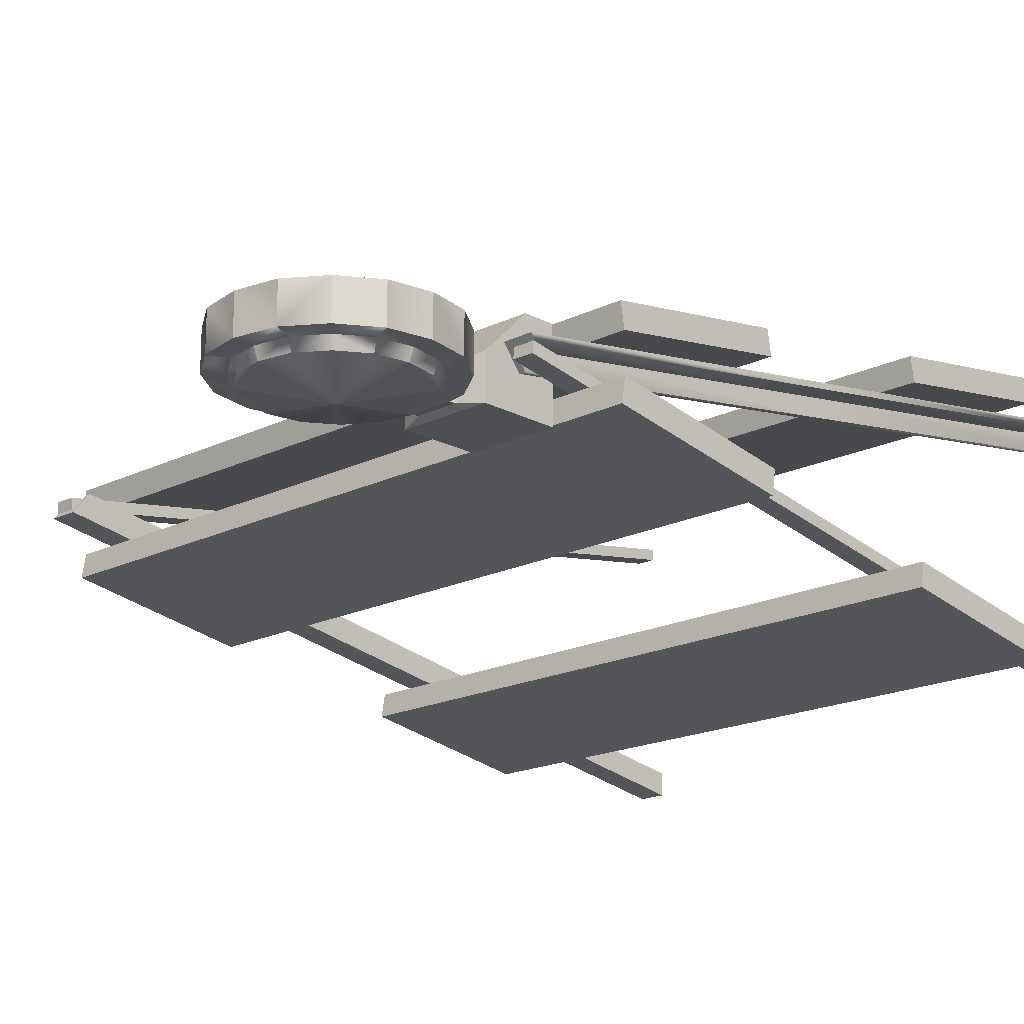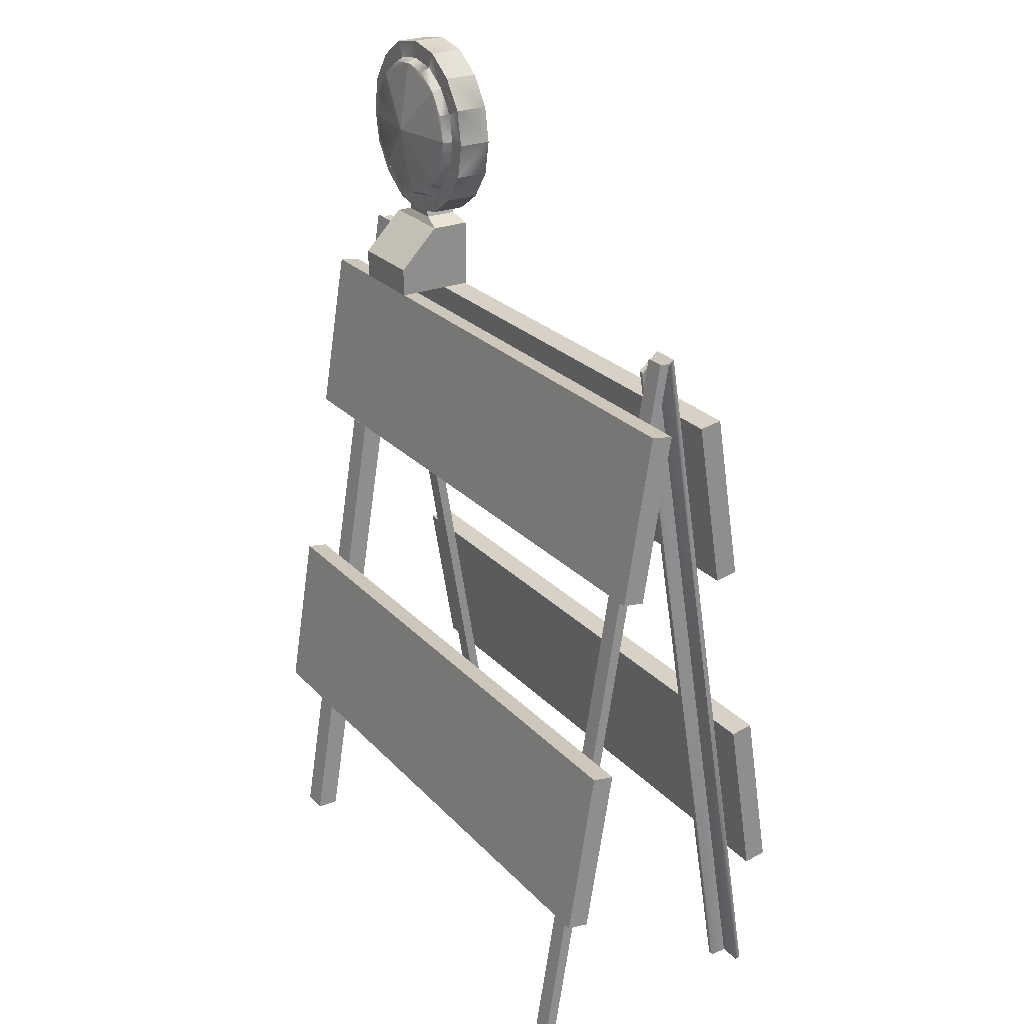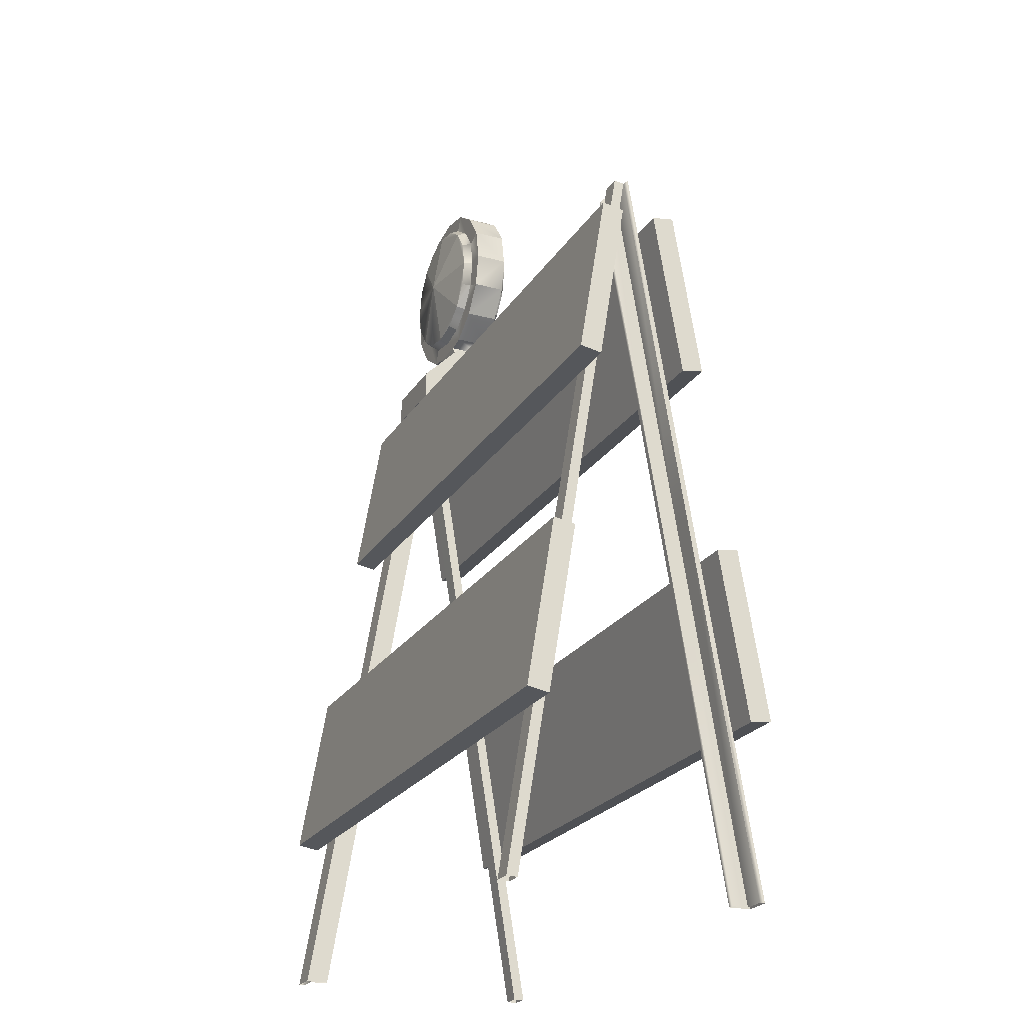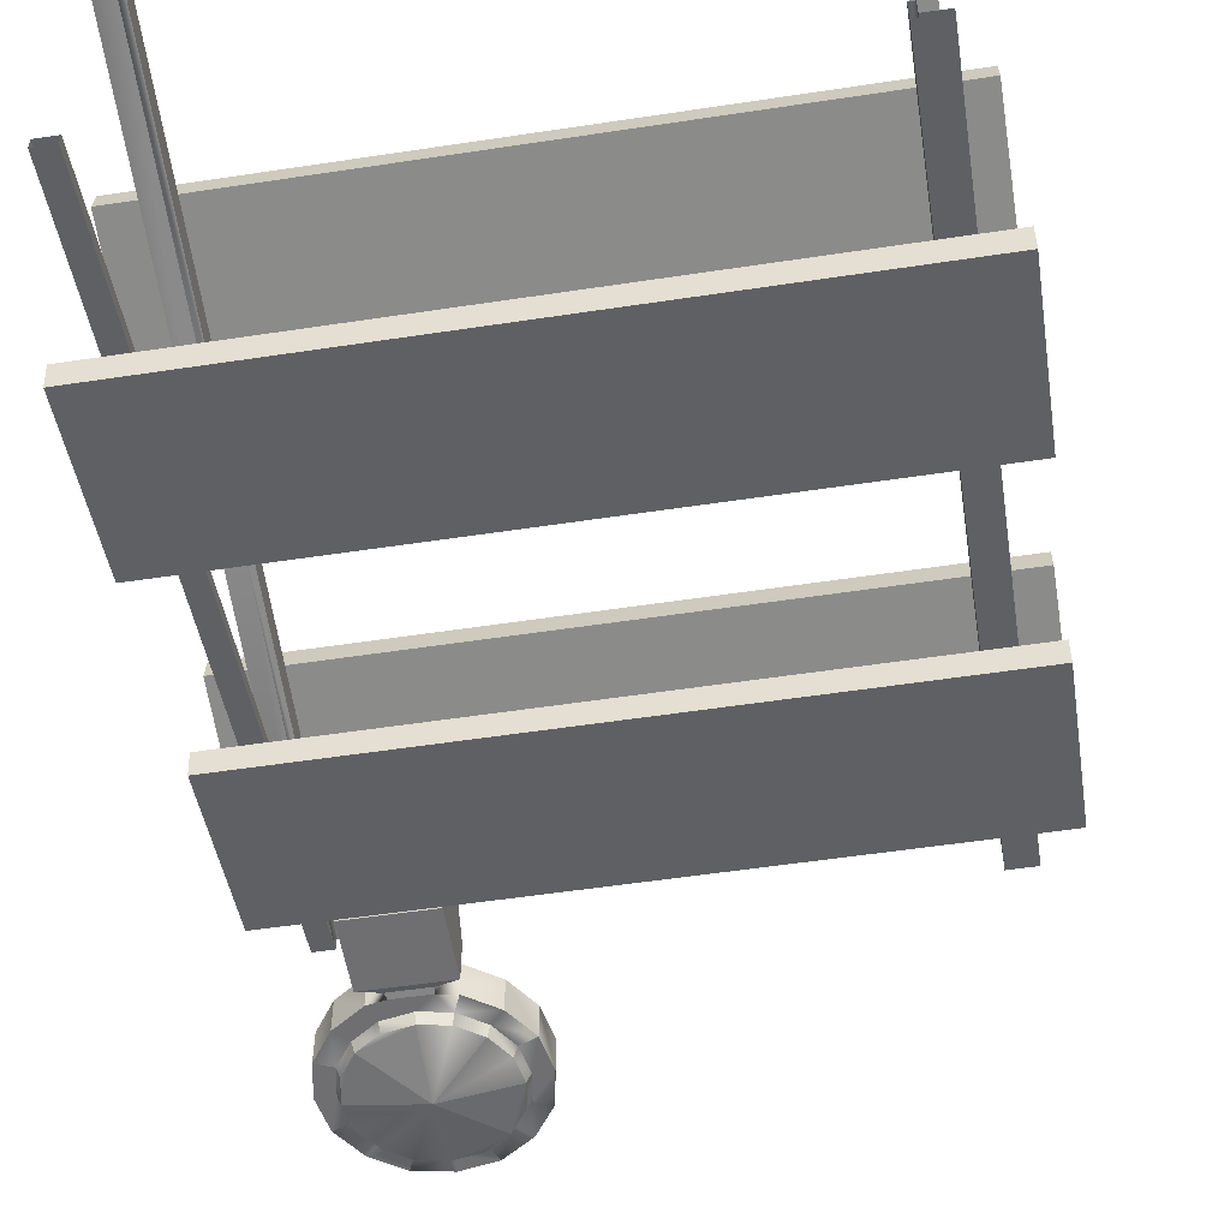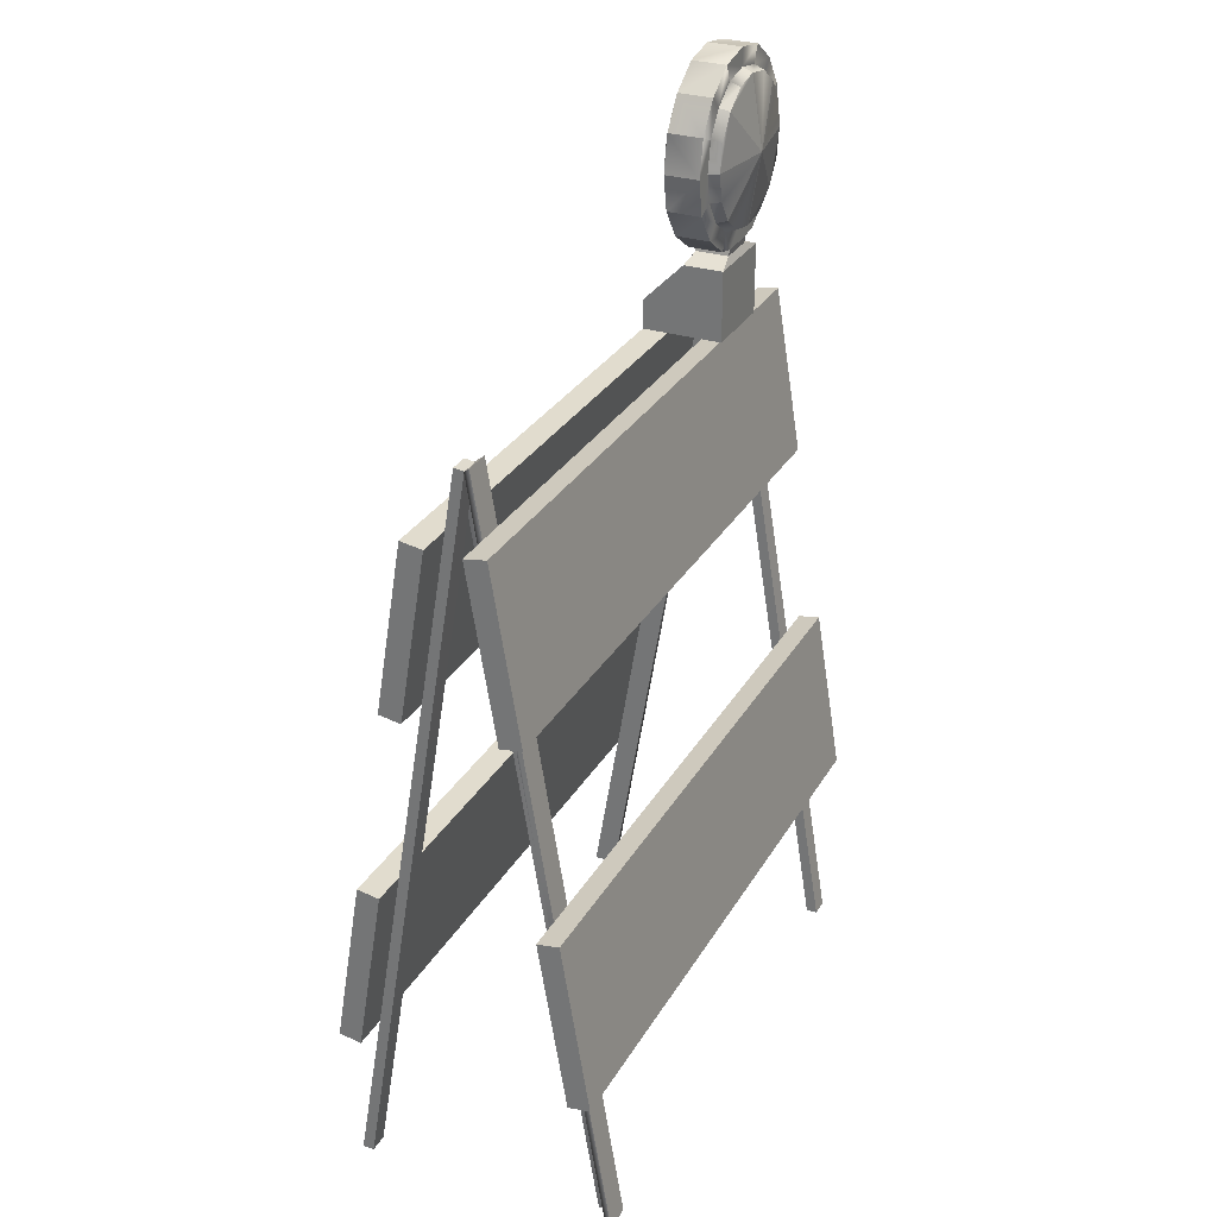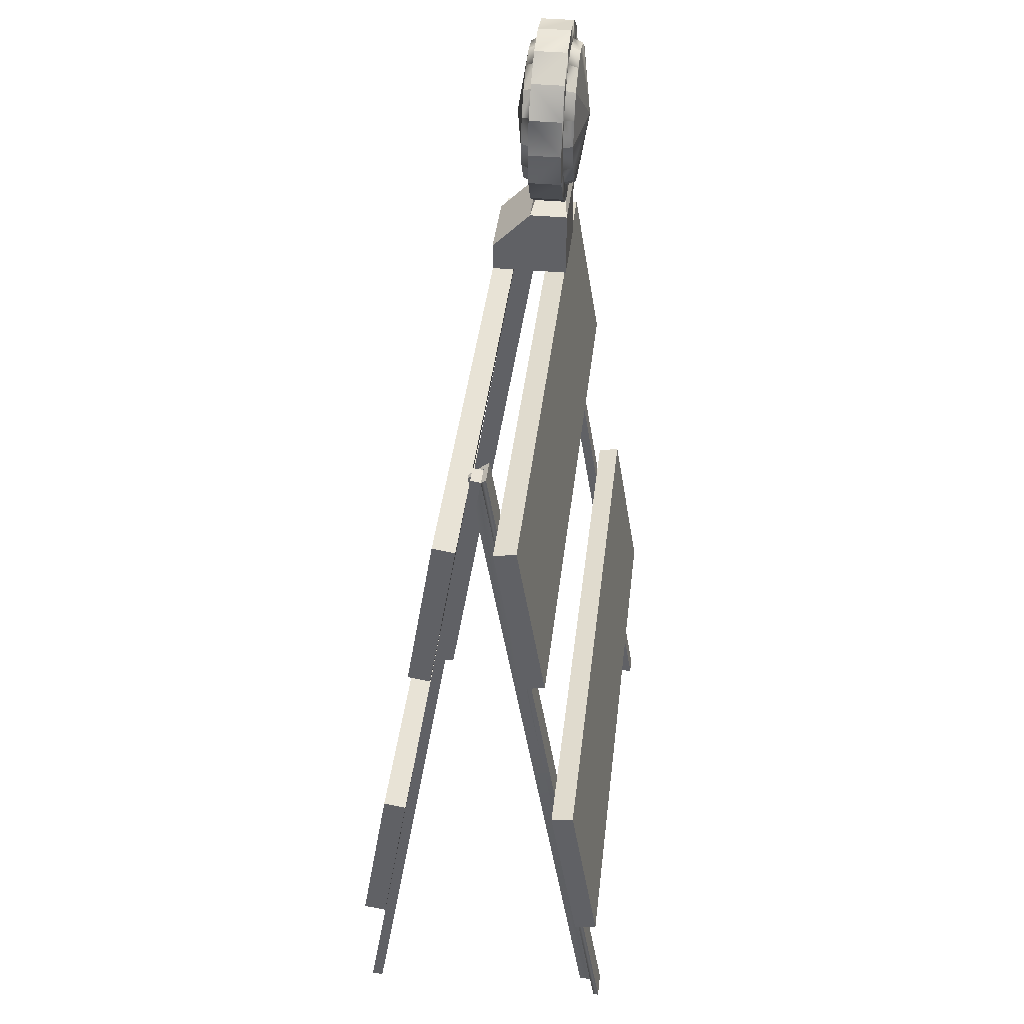
<metadata>
{"format":"obj","ext":"obj","renderer":"f3d","projection":"perspective","resolution":1024,"background":"white","views":[{"elev":-18.2,"azim":-136.3,"up":"+Z"},{"elev":25.5,"azim":57.8,"up":"+Y"},{"elev":-23.7,"azim":65.5,"up":"+Y"},{"elev":-54.7,"azim":9.1,"up":"+Z"},{"elev":29.5,"azim":114.9,"up":"+Y"},{"elev":40.1,"azim":96.5,"up":"+Y"}]}
</metadata>
<code>
g default
v 0.5387 0.2881 0.2184
v -0.5387 0.2881 0.2184
v 0.5387 0.583 0.1698
v -0.5387 0.583 0.1698
v 0.5387 0.5767 0.1316
v -0.5387 0.5767 0.1316
v 0.5387 0.2818 0.1801
v -0.5387 0.2818 0.1801
v 0.4447 1.301 0.01179
v 0.4776 1.301 0.01179
v 0.4447 1.298 -0.0055
v 0.4776 1.298 -0.0055
v 0.4776 0.001883 0.2263
v 0.4447 0.001883 0.2263
v 0.4447 0.001591 0.207
v 0.4776 0.001591 0.207
v 0.5387 0.9096 0.1161
v -0.5387 0.9096 0.1161
v 0.5387 1.204 0.06756
v -0.5387 1.204 0.06756
v 0.5387 1.198 0.02931
v -0.5387 1.198 0.02931
v 0.5387 0.9033 0.07783
v -0.5387 0.9033 0.07783
v -0.4792 1.305 0.01173
v -0.4329 1.305 0.01173
v -0.4426 1.298 0.003384
v -0.4329 1.276 -0.02289
v -0.4329 0.001883 0.2263
v -0.4792 0.001883 0.2263
v -0.4426 0.001739 0.2163
v -0.4329 0.001291 0.1872
v -0.4426 0.001291 0.1872
v -0.4426 1.276 -0.02289
v -0.4792 0.001741 0.2168
v -0.4792 1.298 0.003384
v -0.5387 0.2881 -0.2205
v 0.5387 0.2881 -0.2205
v -0.5387 0.583 -0.172
v 0.5387 0.583 -0.172
v -0.5387 0.5767 -0.1337
v 0.5387 0.5767 -0.1337
v -0.5387 0.2818 -0.1822
v 0.5387 0.2818 -0.1822
v -0.4447 1.301 -0.01392
v -0.4776 1.301 -0.01392
v -0.4447 1.298 0.003365
v -0.4776 1.298 0.003365
v -0.4776 0.001883 -0.2284
v -0.4447 0.001883 -0.2284
v -0.4447 0.001591 -0.2091
v -0.4776 0.001591 -0.2091
v -0.5387 0.9096 -0.1182
v 0.5387 0.9096 -0.1182
v -0.5387 1.204 -0.06968
v 0.5387 1.204 -0.06968
v -0.5387 1.198 -0.03143
v 0.5387 1.198 -0.03143
v -0.5387 0.9033 -0.07995
v 0.5387 0.9033 -0.07995
v 0.4792 1.305 -0.01385
v 0.4329 1.305 -0.01385
v 0.4426 1.298 -0.005515
v 0.4329 1.276 0.02076
v 0.4329 0.001883 -0.2284
v 0.4792 0.001883 -0.2284
v 0.4426 0.001739 -0.2184
v 0.4329 0.001291 -0.1893
v 0.4426 0.001291 -0.1893
v 0.4426 1.276 0.02076
v 0.4792 0.001741 -0.219
v 0.4792 1.298 -0.005515
v -0.4329 0.6534 0.119
v -0.4792 0.6534 0.119
v -0.4792 0.6499 0.1101
v -0.4426 0.6499 0.1098
v -0.4426 0.6389 0.08213
v -0.4329 0.6389 0.08213
v -0.4329 0.6534 0.119
v 0.4776 0.6512 0.119
v 0.4776 0.6498 0.1008
v 0.4447 0.6498 0.1008
v 0.4447 0.6512 0.119
v 0.4329 0.6534 -0.1211
v 0.4329 0.6389 -0.08426
v 0.4426 0.6389 -0.08426
v 0.4426 0.6499 -0.112
v 0.4792 0.6499 -0.1122
v 0.4792 0.6534 -0.1211
v 0.4329 0.6534 -0.1211
v -0.4447 0.6498 -0.1029
v -0.4447 0.6512 -0.1211
v -0.4776 0.6512 -0.1211
v -0.4776 0.6498 -0.1029
v -0.199 1.572 -0.06759
v -0.2883 1.661 -0.06759
v -0.4146 1.661 -0.06759
v -0.5039 1.572 -0.06759
v -0.5039 1.446 -0.06759
v -0.4146 1.357 -0.06759
v -0.2884 1.356 -0.06759
v -0.1991 1.446 -0.06759
v -0.199 1.572 -0.007741
v -0.2883 1.661 -0.007741
v -0.4146 1.661 -0.007741
v -0.5039 1.572 -0.007741
v -0.5039 1.446 -0.007741
v -0.4146 1.357 -0.007741
v -0.2884 1.356 -0.007741
v -0.1991 1.446 -0.007741
v -0.2284 1.56 -0.007741
v -0.3004 1.632 -0.007741
v -0.4024 1.632 -0.007741
v -0.4745 1.56 -0.007741
v -0.4745 1.458 -0.007741
v -0.4025 1.386 -0.007741
v -0.3005 1.386 -0.007741
v -0.2284 1.458 -0.007741
v -0.3033 1.625 0.008512
v -0.2353 1.557 0.008512
v -0.2353 1.461 0.008512
v -0.3034 1.393 0.008512
v -0.3996 1.393 0.008512
v -0.4676 1.461 0.008512
v -0.4676 1.557 0.008512
v -0.3995 1.625 0.008512
v -0.3033 1.625 -0.08536
v -0.3996 1.625 -0.08536
v -0.4677 1.557 -0.08536
v -0.4677 1.461 -0.08536
v -0.3997 1.393 -0.08536
v -0.3033 1.393 -0.08536
v -0.2352 1.461 -0.08536
v -0.2352 1.557 -0.08536
v -0.3007 1.386 -0.06759
v -0.2288 1.458 -0.06759
v -0.2288 1.56 -0.06759
v -0.3006 1.632 -0.06759
v -0.4023 1.632 -0.06759
v -0.4742 1.56 -0.06759
v -0.4742 1.458 -0.06759
v -0.4023 1.386 -0.06759
v -0.3514 1.634 -0.08536
v -0.3514 1.641 -0.06759
v -0.3514 1.673 -0.06759
v -0.3514 1.673 -0.007741
v -0.3514 1.641 -0.007741
v -0.3514 1.634 0.008512
v -0.4398 1.597 0.008512
v -0.4451 1.603 -0.007741
v -0.4674 1.625 -0.007741
v -0.4674 1.625 -0.06759
v -0.4448 1.602 -0.06759
v -0.4399 1.597 -0.08536
v -0.4765 1.509 -0.08536
v -0.4835 1.509 -0.06759
v -0.5154 1.509 -0.06759
v -0.5154 1.509 -0.007741
v -0.4839 1.509 -0.007741
v -0.4764 1.509 0.008512
v -0.4398 1.421 0.008512
v -0.4451 1.415 -0.007741
v -0.4674 1.393 -0.007741
v -0.4674 1.393 -0.06759
v -0.4448 1.416 -0.06759
v -0.4399 1.42 -0.08536
v -0.2631 1.421 0.008512
v -0.2579 1.415 -0.007741
v -0.2355 1.393 -0.007741
v -0.2355 1.393 -0.06759
v -0.2581 1.416 -0.06759
v -0.263 1.42 -0.08536
v -0.3515 1.384 -0.08536
v -0.3515 1.377 -0.06759
v -0.3515 1.377 -0.007741
v -0.3515 1.384 0.008512
v -0.2631 1.597 0.008512
v -0.2578 1.603 -0.007741
v -0.2355 1.625 -0.007741
v -0.2355 1.625 -0.06759
v -0.2581 1.602 -0.06759
v -0.263 1.597 -0.08536
v -0.2264 1.509 -0.08536
v -0.2195 1.509 -0.06759
v -0.1875 1.509 -0.06759
v -0.1875 1.509 -0.007741
v -0.2191 1.509 -0.007741
v -0.2265 1.509 0.008512
v -0.3827 1.351 -0.007741
v -0.3827 1.351 -0.06759
v -0.3202 1.351 -0.007741
v -0.3202 1.351 -0.06759
v -0.4223 1.327 -0.07212
v -0.2815 1.327 -0.07212
v -0.2815 1.327 -0.003042
v -0.4223 1.327 -0.003042
v -0.3174 1.34 -0.009192
v -0.3174 1.34 -0.06618
v -0.3856 1.34 -0.06618
v -0.3856 1.34 -0.009192
v -0.4223 1.204 0.06814
v -0.2815 1.204 0.06814
v -0.4223 1.204 -0.07212
v -0.2815 1.204 -0.07212
v -0.4223 1.255 0.06814
v -0.2815 1.255 0.06814
v -0.3515 1.509 -0.105
v -0.3515 1.509 0.02816
v -0.2815 1.255 -0.07212
v -0.4223 1.254 -0.07212
g Gen_const_barricade_01_001
f 1 3 4 2
f 3 5 6 4
f 5 7 8 6
f 7 1 2 8
f 2 4 6 8
f 7 5 3 1
f 9 11 82 83
f 12 10 80 81
f 12 81 82 11
f 9 10 12 11
f 10 9 83 80
f 17 19 20 18
f 19 21 22 20
f 21 23 24 22
f 23 17 18 24
f 18 20 22 24
f 23 21 19 17
f 25 26 27 36
f 29 73 74 30
f 74 75 35 30
f 76 77 33 31
f 78 79 29 32
f 78 32 33 77
f 26 28 34 27
f 75 76 31 35
f 37 39 40 38
f 39 41 42 40
f 41 43 44 42
f 43 37 38 44
f 38 40 42 44
f 43 41 39 37
f 45 47 91 92
f 48 46 93 94
f 48 94 91 47
f 45 46 48 47
f 46 45 92 93
f 53 55 56 54
f 55 57 58 56
f 57 59 60 58
f 59 53 54 60
f 54 56 58 60
f 59 57 55 53
f 61 62 63 72
f 90 62 61 89
f 61 72 88 89
f 63 70 86 87
f 64 62 84 85
f 64 85 86 70
f 62 64 70 63
f 72 63 87 88
f 73 26 25 74
f 25 36 75 74
f 36 27 76 75
f 27 34 77 76
f 28 78 77 34
f 28 26 79 78
f 81 80 13 16
f 82 81 16 15
f 83 82 15 14
f 80 83 14 13
f 85 84 65 68
f 86 85 68 69
f 87 86 69 67
f 88 87 67 71
f 89 88 71 66
f 65 90 89 66
f 92 91 51 50
f 93 92 50 49
f 94 93 49 52
f 91 94 52 51
f 96 104 179 180
f 145 146 104 96
f 98 106 151 152
f 157 158 106 98
f 100 108 163 164
f 102 110 169 170
f 185 186 110 102
f 184 185 102 136
f 102 170 171 136
f 142 100 164 165
f 156 157 98 140
f 98 152 153 140
f 144 145 96 138
f 96 180 181 138
f 178 179 104 112
f 104 146 147 112
f 150 151 106 114
f 106 158 159 114
f 162 163 108 116
f 168 169 110 118
f 110 186 187 118
f 177 178 112 119
f 112 147 148 119
f 149 150 114 125
f 114 159 160 125
f 161 162 116 123
f 167 168 118 121
f 118 187 188 121
f 148 208 177 119
f 207 155 129 154
f 171 172 133 136
f 133 183 184 136
f 181 182 127 138
f 127 143 144 138
f 153 154 129 140
f 129 155 156 140
f 165 166 131 142
f 143 128 139 144
f 97 145 144 139
f 97 105 146 145
f 146 105 113 147
f 147 113 126 148
f 113 150 149 126
f 105 151 150 113
f 151 105 97 152
f 152 97 139 153
f 128 154 153 139
f 155 130 141 156
f 99 157 156 141
f 99 107 158 157
f 158 107 115 159
f 159 115 124 160
f 115 162 161 124
f 107 163 162 115
f 163 107 99 164
f 164 99 141 165
f 130 166 165 141
f 117 168 167 122
f 109 169 168 117
f 169 109 101 170
f 170 101 135 171
f 132 172 171 135
f 174 192 190
f 109 191 192 101
f 120 111 178 177
f 111 103 179 178
f 179 103 95 180
f 180 95 137 181
f 134 182 181 137
f 183 134 137 184
f 137 95 185 184
f 103 186 185 95
f 186 103 111 187
f 187 111 120 188
f 116 175 176 123
f 189 108 100 190
f 142 131 173 174
f 175 117 122 176
f 173 132 135 174
f 191 197 198 192
f 200 189 190 199
f 197 195 194 198
f 196 200 199 193
f 194 195 206 209
f 205 196 193 210
f 191 189 200 197
f 200 196 195 197
f 196 205 206 195
f 205 201 202 206
f 201 203 204 202
f 210 193 194 209
f 193 199 198 194
f 199 190 192 198
f 149 208 148 126
f 183 207 182 134
f 133 172 207 183
f 155 207 166 130
f 208 160 124 161
f 188 208 167 121
f 206 202 204 209
f 204 203 210 209
f 201 205 210 203
f 191 175 189
f 208 161 123 176
f 177 208 188 120
f 125 160 208 149
f 167 208 176 122
f 207 172 132 173
f 166 207 173 131
f 182 207 143 127
f 207 154 128 143
f 174 190 100 142
f 192 174 135 101
f 109 117 175 191
f 189 175 116 108

</code>
